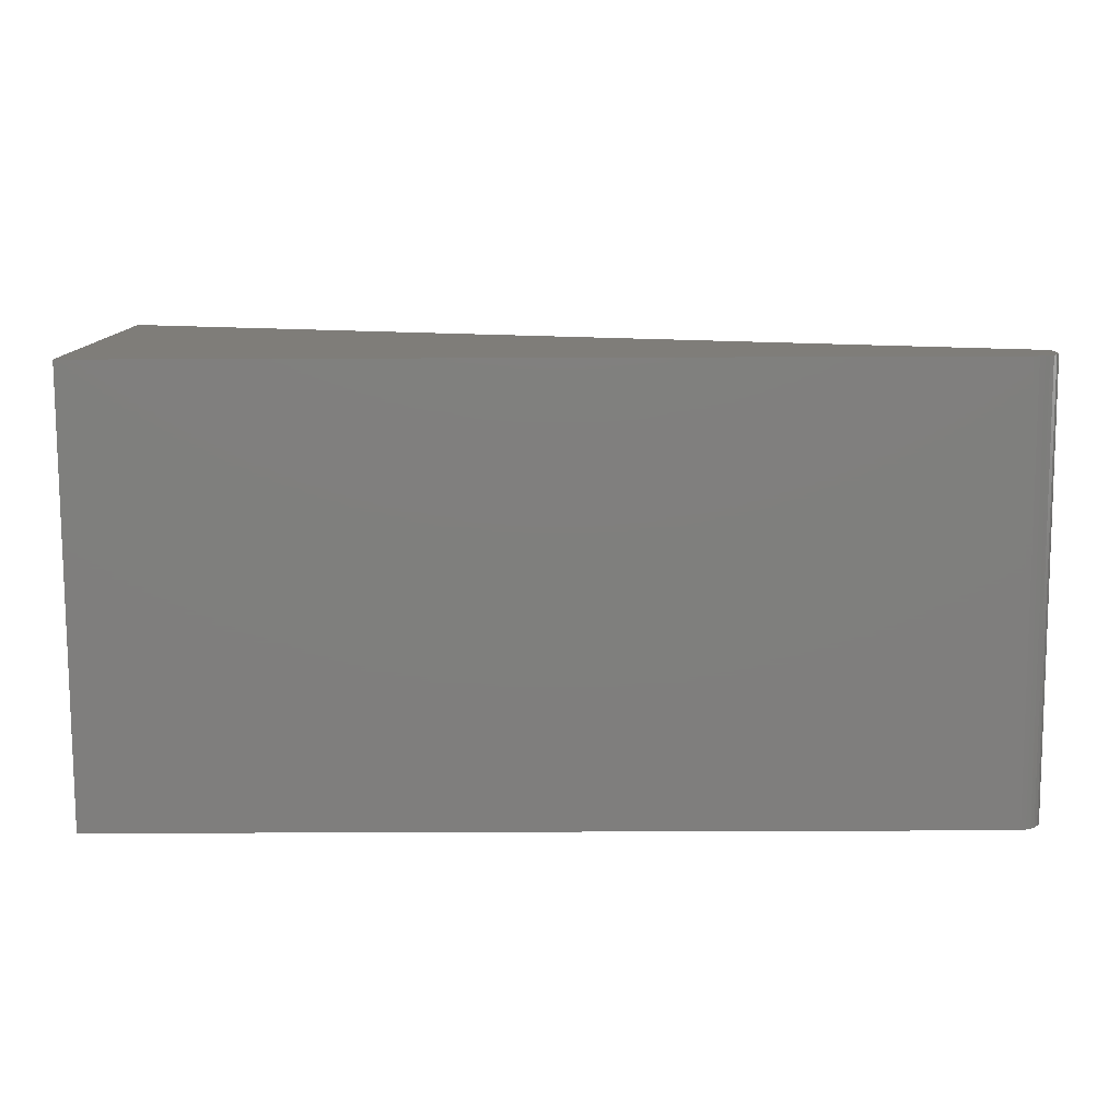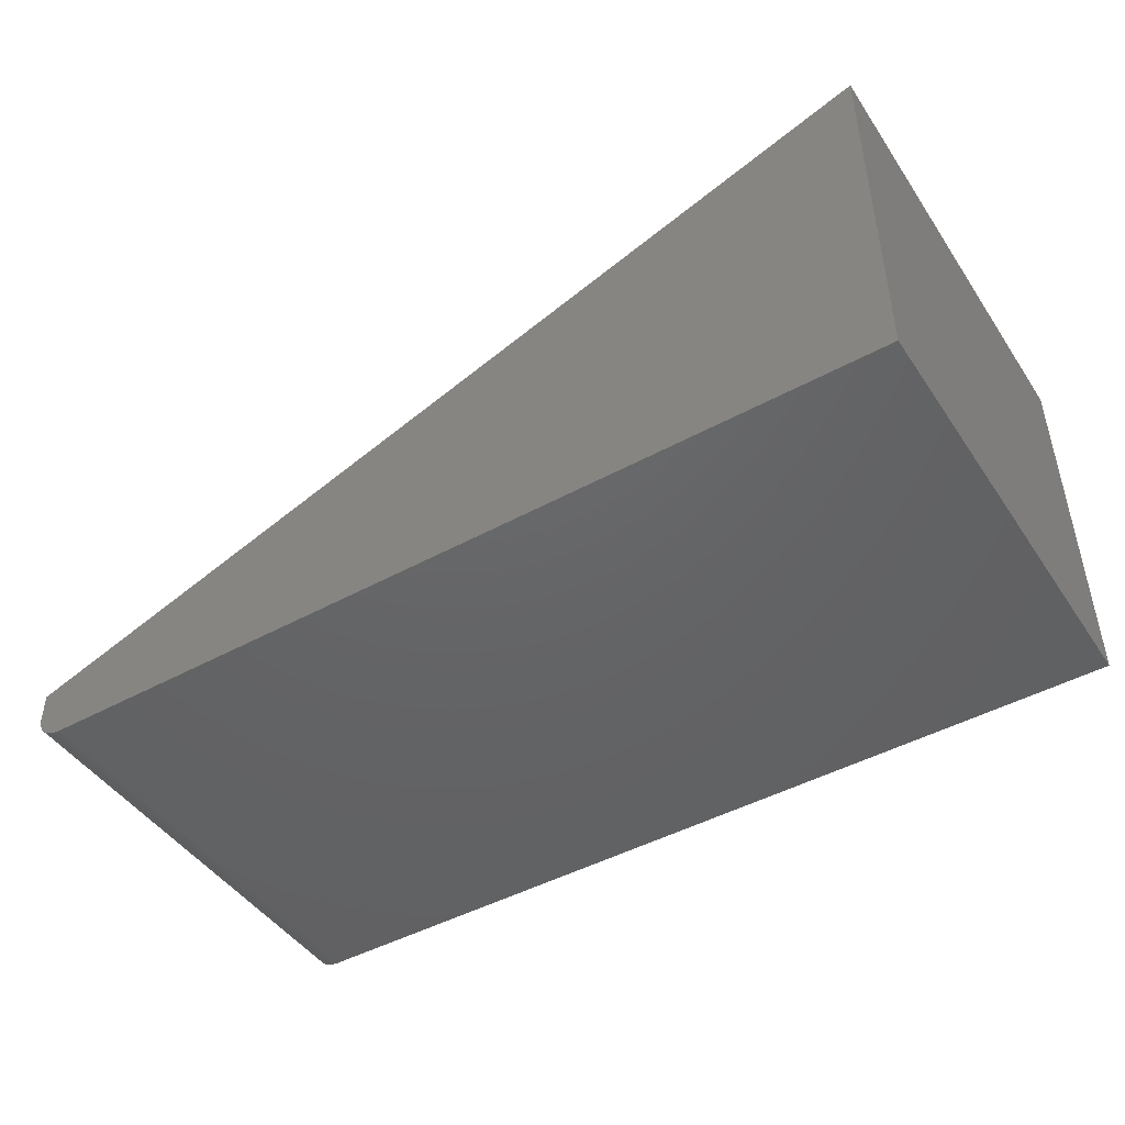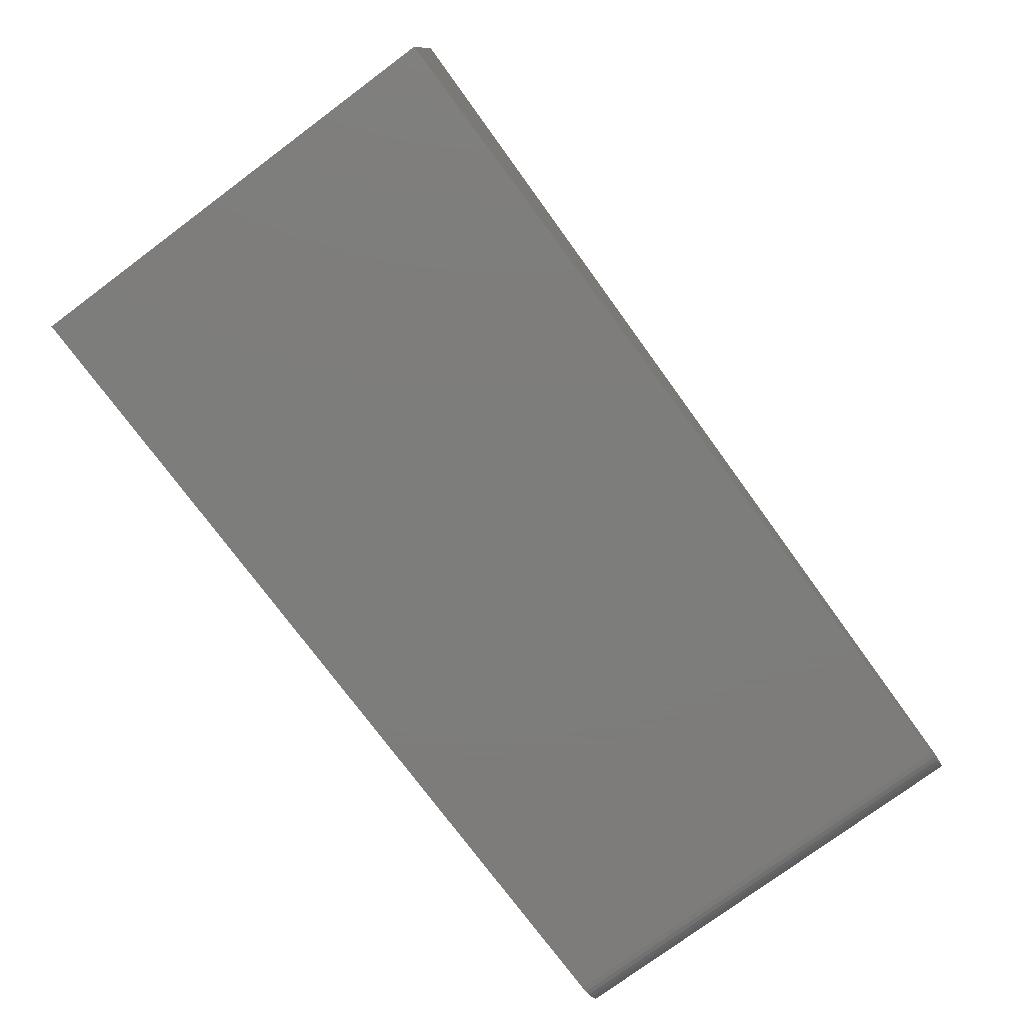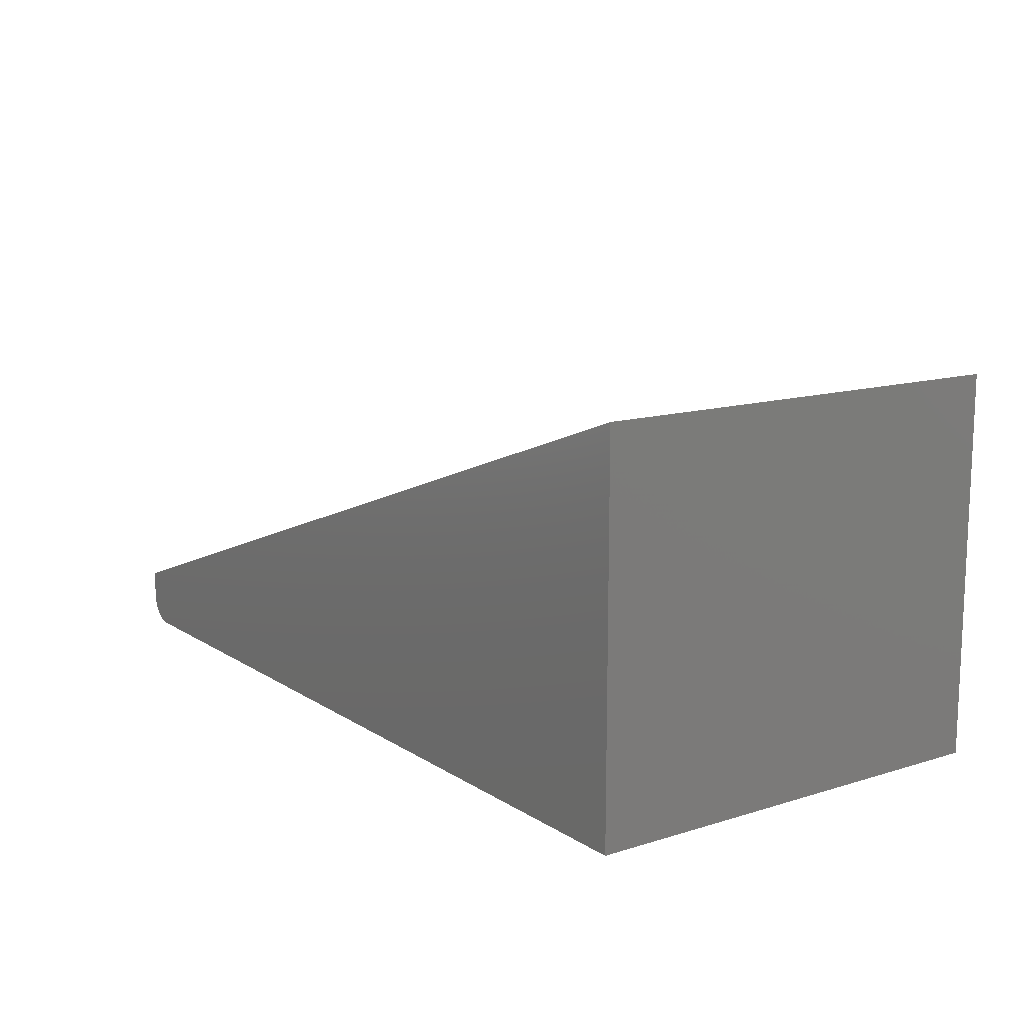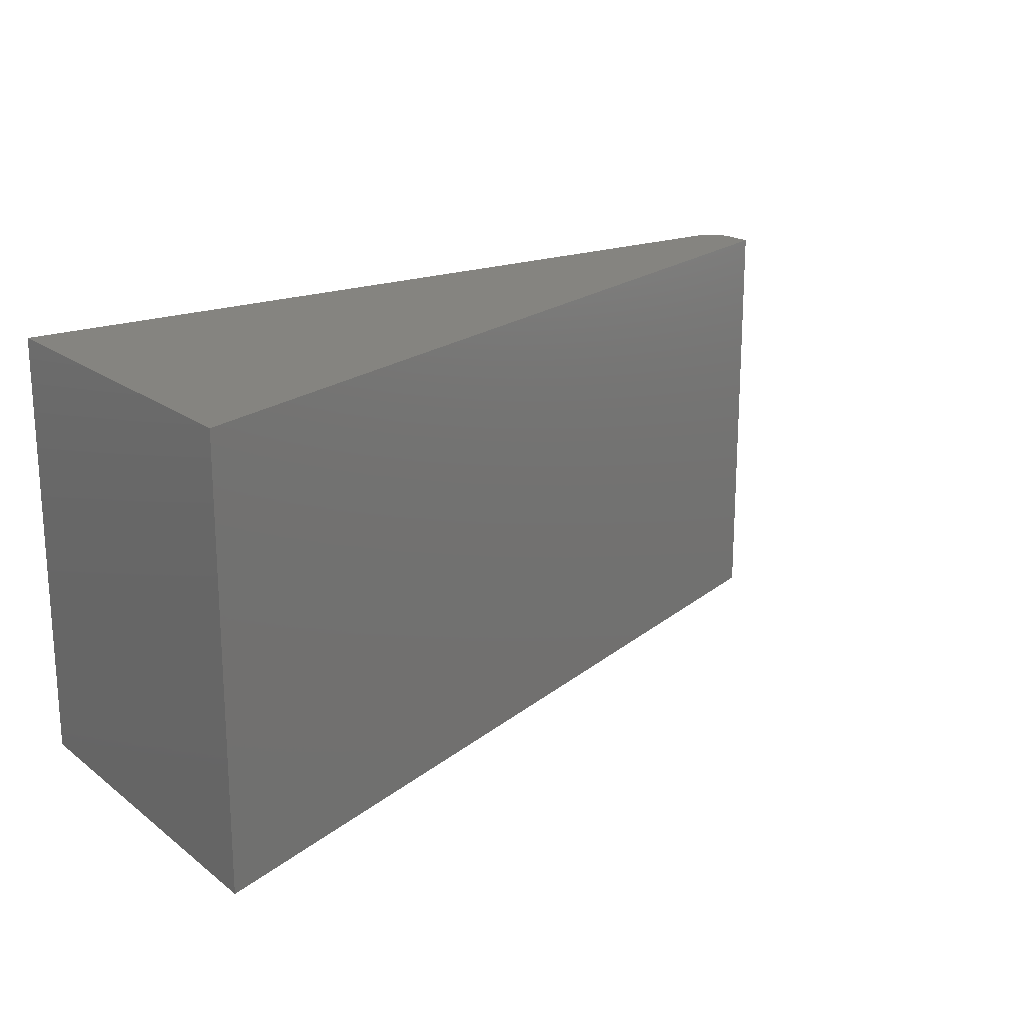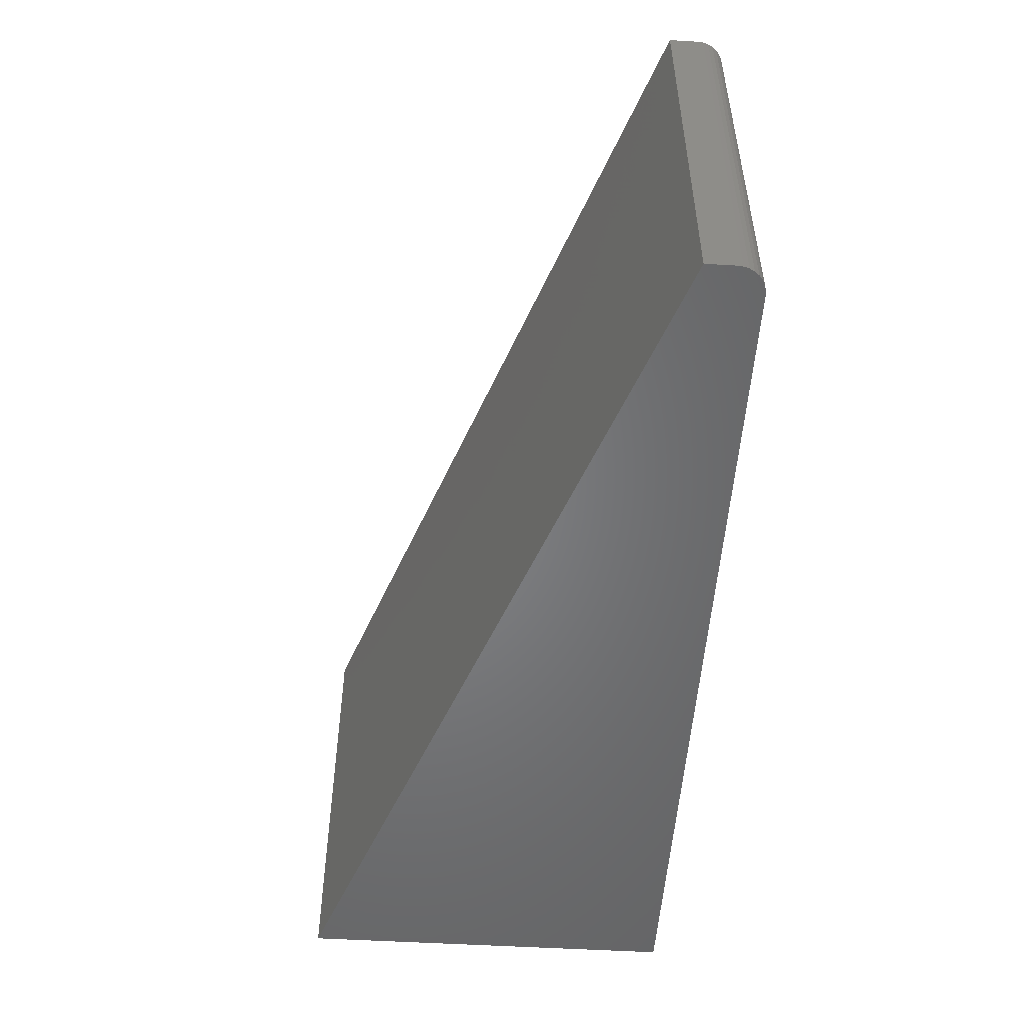
<metadata>
{"format":"stl","ext":"stl","renderer":"f3d","projection":"perspective","resolution":1024,"background":"white","views":[{"elev":-78.9,"azim":0.2,"up":"+Z"},{"elev":-46.0,"azim":-147.9,"up":"+Z"},{"elev":-76.5,"azim":-53.4,"up":"+Z"},{"elev":13.0,"azim":-125.3,"up":"+Z"},{"elev":19.3,"azim":-36.2,"up":"+Y"},{"elev":-51.7,"azim":86.3,"up":"+Y"}]}
</metadata>
<code>
# stl→obj: 24 verts, 44 faces
v 0.7266 -0.3672 -4.449e-17
v 0.7355 -0.3672 0.001784
v 0 -0.3672 0
v 0.7311 -0.3672 0.0004503
v 0.7461 -0.3672 0.01042
v 0.7482 -0.3672 0.01447
v 0.7396 -0.3672 0.00395
v 0.7431 -0.3672 0.006865
v -3.617e-17 -0.3672 0.3158
v 0.7495 -0.3672 0.01887
v 0.75 -0.3672 0.02344
v 0.75 -0.3672 0.04737
v 0 0 0
v 0.7355 0 0.001784
v 0.7266 0 -4.449e-17
v 0.7311 0 0.0004503
v 0.7396 0 0.00395
v 0.7482 0 0.01447
v 0.7461 0 0.01042
v 0.7431 0 0.006865
v -3.617e-17 0 0.3158
v 0.75 0 0.04737
v 0.75 0 0.02344
v 0.7495 0 0.01887
f 1 2 3
f 1 4 2
f 5 6 7
f 7 8 5
f 9 3 10
f 9 10 11
f 9 11 12
f 10 3 2
f 10 2 7
f 10 7 6
f 13 14 15
f 14 16 15
f 17 18 19
f 19 20 17
f 21 22 23
f 21 23 24
f 21 24 13
f 24 18 17
f 24 17 14
f 24 14 13
f 23 22 11
f 11 22 12
f 3 13 1
f 1 13 15
f 23 11 24
f 24 11 10
f 24 10 18
f 18 10 6
f 18 6 19
f 19 6 5
f 19 5 20
f 20 5 8
f 20 8 17
f 17 8 7
f 17 7 14
f 14 7 2
f 14 2 16
f 16 2 4
f 16 4 15
f 15 4 1
f 21 13 9
f 9 13 3
f 12 22 9
f 9 22 21

</code>
